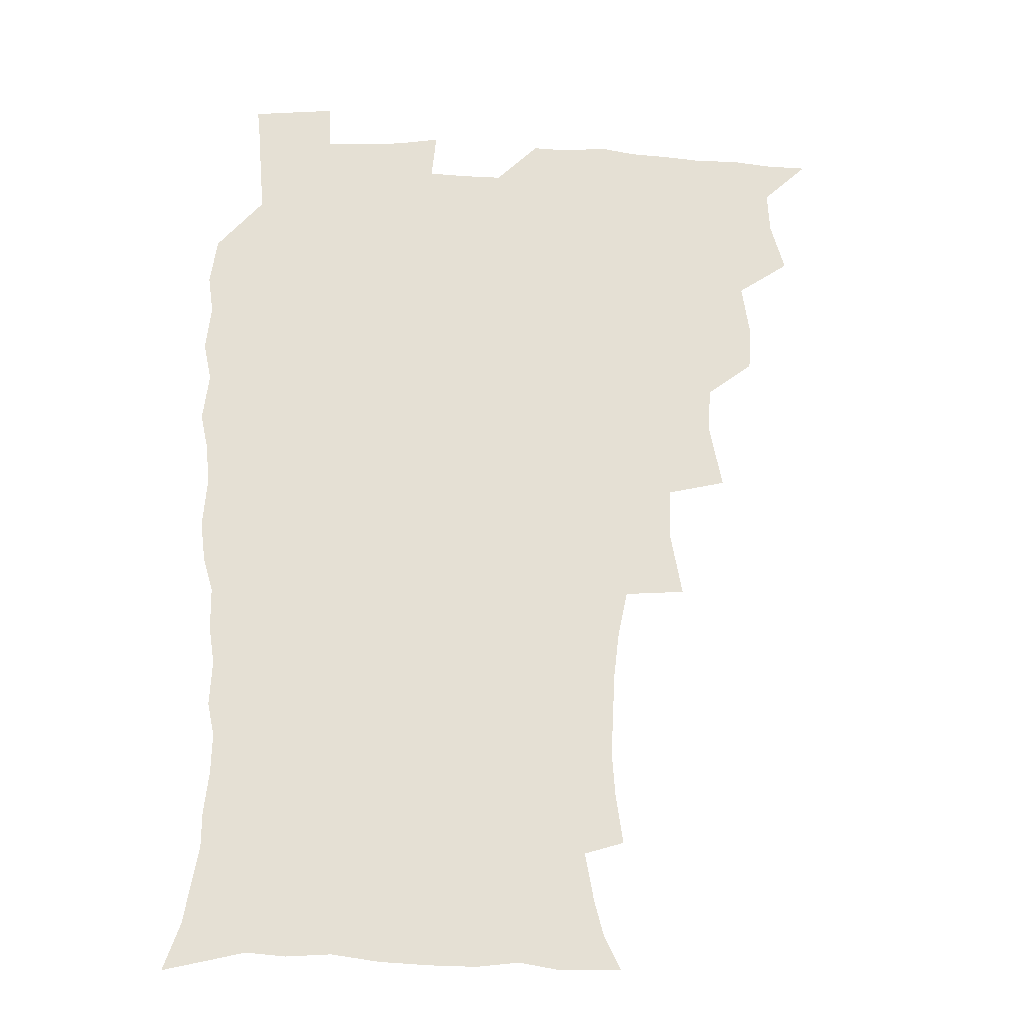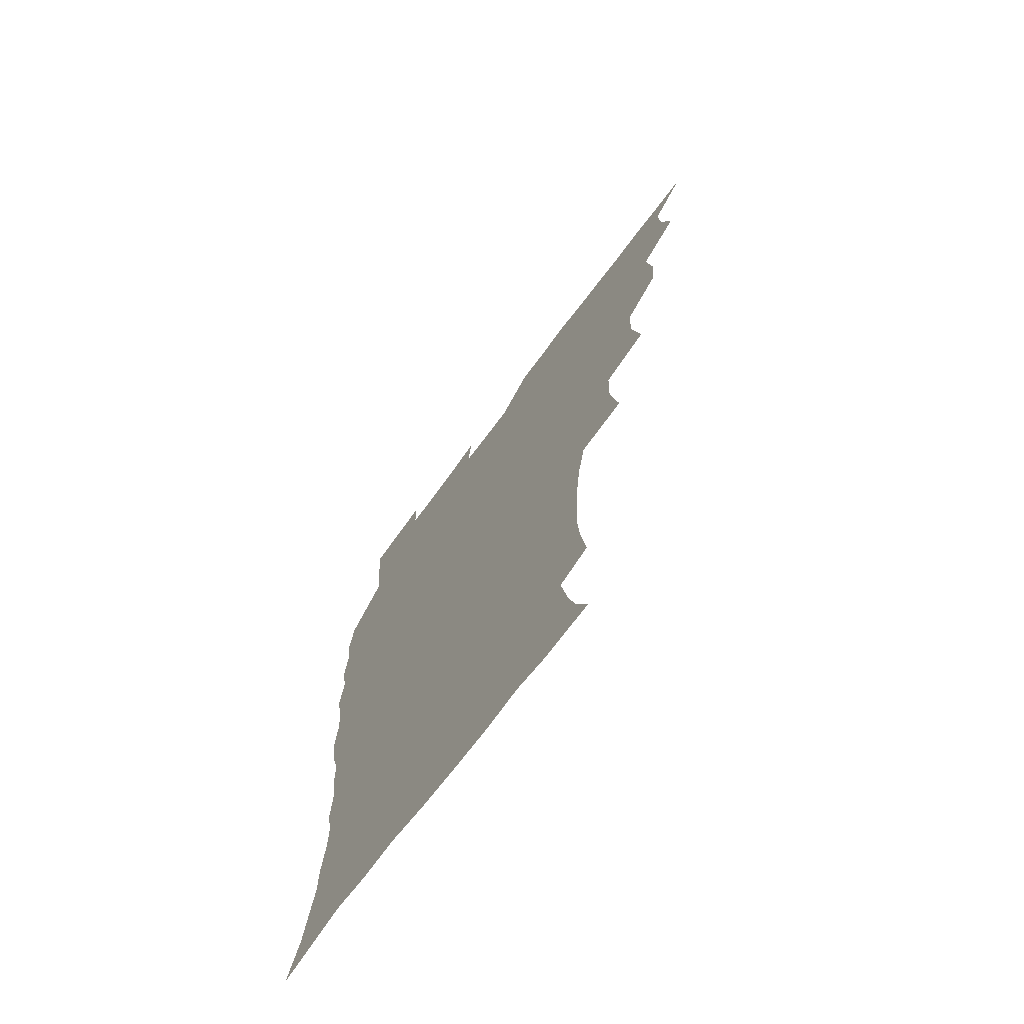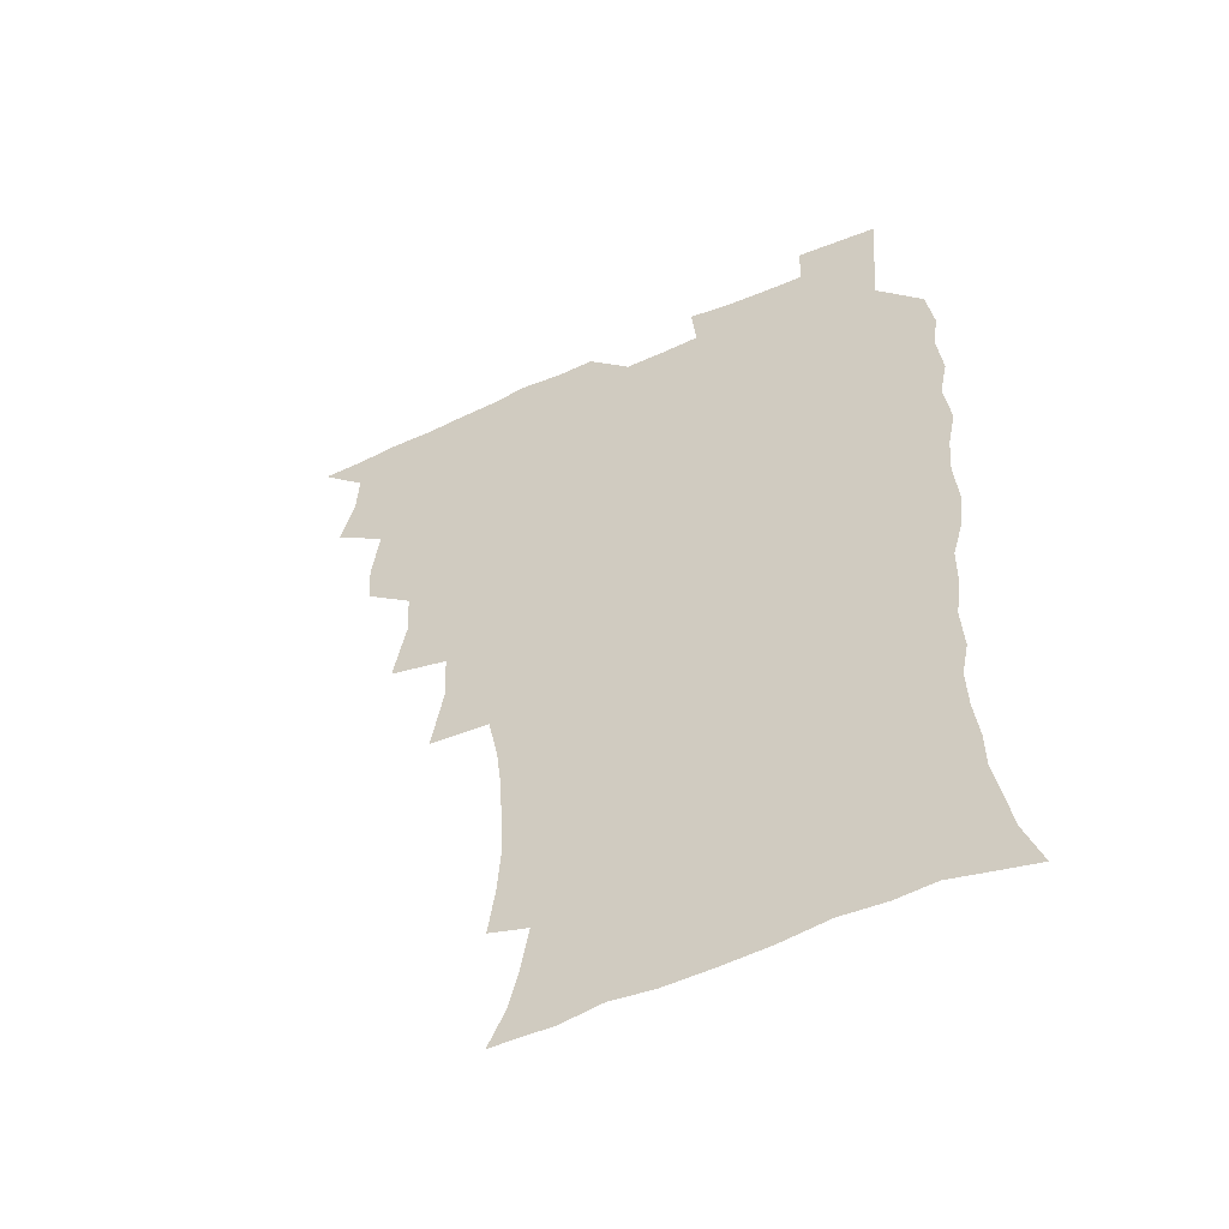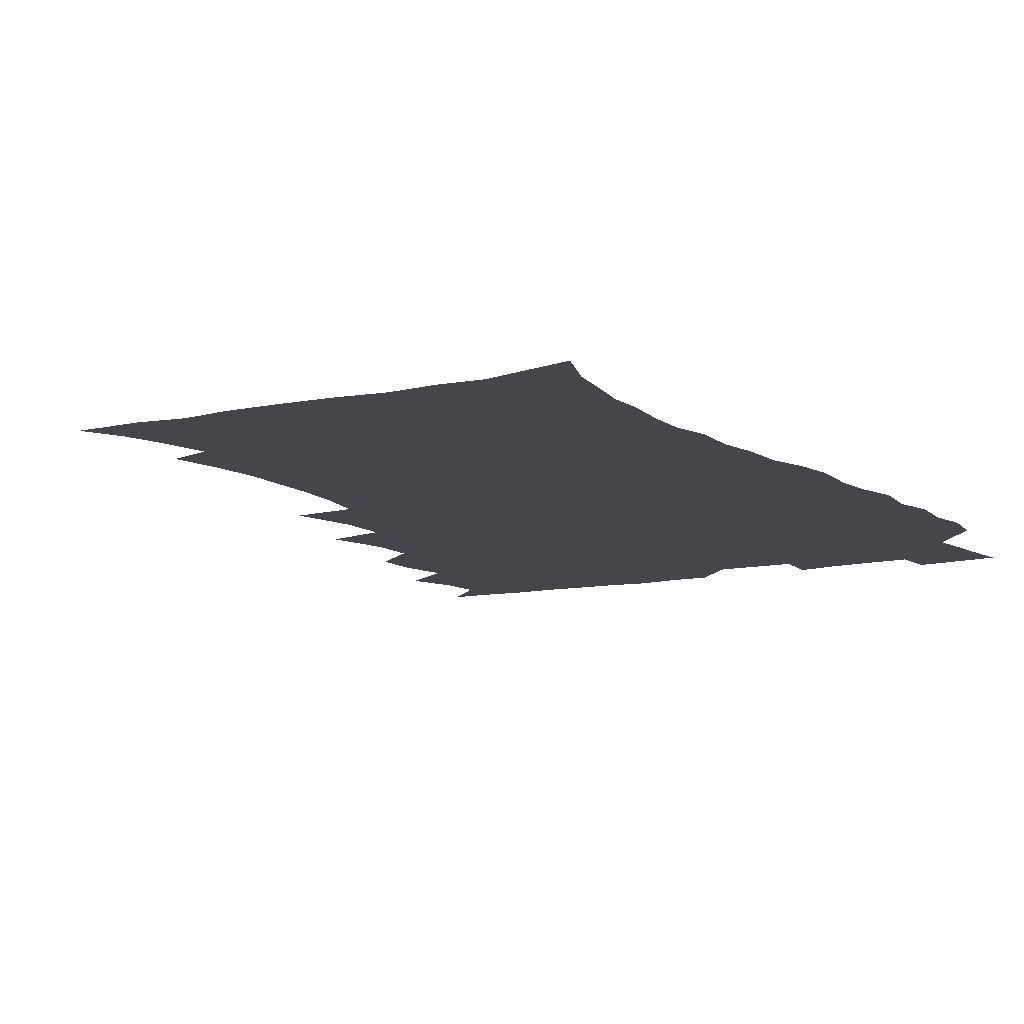
<metadata>
{"format":"obj","ext":"obj","renderer":"f3d","projection":"perspective","resolution":1024,"background":"white","views":[{"elev":-23.5,"azim":174.8,"up":"+Y"},{"elev":-70.9,"azim":-126.6,"up":"+Y"},{"elev":-53.7,"azim":25.9,"up":"+Y"},{"elev":-10.1,"azim":30.6,"up":"+Z"}]}
</metadata>
<code>
v 465.8 524.5 0
v 476.5 474.5 0
v 481.9 493 0
v 482.7 508.6 0
v 481.5 524.7 0
v 494.1 424.9 0
v 493 441.3 0
v 496.1 461.2 0
v 498.3 478.5 0
v 499.2 494 0
v 498.5 508.9 0
v 496.5 526.2 0
v 507.7 370 0
v 512.5 393.9 0
v 511.7 411.4 0
v 514 431.7 0
v 512.1 446.7 0
v 511.1 461.6 0
v 515.1 480 0
v 514.8 494.6 0
v 513.6 509.5 0
v 512.1 525.8 0
v 526 321 0
v 530.4 345.4 0
v 529.8 364.8 0
v 529.5 383.4 0
v 530.4 402.2 0
v 528.8 417.1 0
v 529.8 434.5 0
v 530 450.3 0
v 530.2 465.9 0
v 529.8 480.6 0
v 529.4 495.2 0
v 528.3 510.2 0
v 526.8 526.9 0
v 552.3 216.7 0
v 555 235.3 0
v 556.1 252.4 0
v 555.4 267.1 0
v 554.5 284.3 0
v 552.5 301.8 0
v 548.8 319.2 0
v 546.9 336.9 0
v 546 354.1 0
v 546.3 372.9 0
v 544.9 388.2 0
v 544.9 404.8 0
v 545 421 0
v 545.8 437.3 0
v 545.7 452.2 0
v 546.7 467.4 0
v 545.5 481.4 0
v 544.1 495.9 0
v 543 510.5 0
v 541.3 527.5 0
v 554.2 167.9 0
v 560.5 181.1 0
v 563.9 193.9 0
v 567.3 212.2 0
v 569.8 232 0
v 569 246.2 0
v 569.5 263.1 0
v 567.8 277 0
v 567.8 296.8 0
v 564.9 310.6 0
v 563.4 327.8 0
v 561.1 342.7 0
v 561.5 360.8 0
v 560.8 376.8 0
v 560.9 393.5 0
v 560.3 408.5 0
v 561.7 425.3 0
v 560.6 439 0
v 561.8 454.7 0
v 560.9 468.2 0
v 560 482 0
v 559.1 496.1 0
v 557.3 512.2 0
v 555.4 529.6 0
v 564.9 167.8 0
v 573.4 185.3 0
v 578.6 203.6 0
v 582 223.3 0
v 582.8 239.8 0
v 582.9 255.9 0
v 581.7 269.7 0
v 581.2 286.6 0
v 580.3 303.4 0
v 578.7 318 0
v 578 335.1 0
v 577 350.6 0
v 575.1 363.4 0
v 574.9 379.7 0
v 575.4 396.2 0
v 576.2 413.1 0
v 575.6 426.5 0
v 575.2 440.4 0
v 575.6 455.2 0
v 574.7 468.6 0
v 574.6 482.3 0
v 573.6 496.3 0
v 571.6 512.8 0
v 570.8 527.8 0
v 577 167.5 0
v 588.8 192.2 0
v 593.7 212.7 0
v 594.5 228 0
v 594.9 244 0
v 594.7 259.5 0
v 594.1 274.7 0
v 593.4 290.2 0
v 592.5 306.2 0
v 592.4 324.3 0
v 591 337.8 0
v 589.8 351.7 0
v 589.8 368.1 0
v 589 382.8 0
v 589.4 396.8 0
v 589.5 412.8 0
v 589 426.5 0
v 589.1 441 0
v 589.5 455.7 0
v 589.1 469.1 0
v 588.6 482.8 0
v 587.6 497.3 0
v 586.1 512.7 0
v 584.8 528.1 0
v 592.5 170 0
v 603.2 196.2 0
v 606.2 215.6 0
v 607.3 232.5 0
v 607.1 246.7 0
v 606.4 260.5 0
v 606.2 277 0
v 605.8 293.8 0
v 605.2 308.6 0
v 604.9 326.2 0
v 604 339.7 0
v 603.7 355.2 0
v 603 368.9 0
v 602 379.9 0
v 602.6 397.3 0
v 603.3 414.2 0
v 602.9 427.7 0
v 603.5 442.9 0
v 603.1 455.9 0
v 603 469.5 0
v 602.6 483.1 0
v 602.5 496.8 0
v 601 512 0
v 608.5 168.1 0
v 616.6 196.8 0
v 618.8 217.3 0
v 619.3 233 0
v 619.4 249.2 0
v 619 263.7 0
v 618.7 280.4 0
v 618.1 293.5 0
v 617.6 311.2 0
v 617.5 326.4 0
v 616.9 340.9 0
v 616.8 355.9 0
v 616.7 371.5 0
v 616.7 385.1 0
v 616.5 399.4 0
v 616.6 415 0
v 616.5 428 0
v 616.8 442.8 0
v 617.1 456.5 0
v 617.4 469.8 0
v 617.2 483.1 0
v 616.6 497.3 0
v 615.8 512 0
v 626.4 168.4 0
v 630.4 195.7 0
v 631.3 215.5 0
v 631.6 234 0
v 631.5 249.7 0
v 631.3 264.9 0
v 630.9 280.7 0
v 630.7 295.4 0
v 630.4 308.7 0
v 629.8 327.4 0
v 629.9 339.3 0
v 629.6 356.1 0
v 629.8 370.5 0
v 629.8 385.6 0
v 629.8 399.5 0
v 629.8 414.5 0
v 630.1 428.7 0
v 630.3 442.6 0
v 630.5 456.3 0
v 630.7 469.9 0
v 631 483.1 0
v 631.1 496.9 0
v 630.3 512.4 0
v 628.5 529.9 0
v 644.7 169.3 0
v 644.6 197.6 0
v 644.2 217.4 0
v 644.1 232.5 0
v 643.9 248.4 0
v 643.6 264.7 0
v 643.1 280.5 0
v 642.8 297.9 0
v 642.9 310.2 0
v 642.3 327.2 0
v 642.6 341 0
v 642.6 355.1 0
v 642.8 370.1 0
v 642.9 384.8 0
v 643.1 399.1 0
v 643.2 413.6 0
v 643.5 428.3 0
v 643.7 442.2 0
v 644.2 455.7 0
v 644.5 469.3 0
v 644.9 483 0
v 645.2 496.9 0
v 645.3 511.3 0
v 644.6 527.1 0
v 662.7 171.8 0
v 658.8 196.8 0
v 657.4 215.2 0
v 656.4 232.4 0
v 657 245.3 0
v 655.6 264.3 0
v 656.4 276.8 0
v 655.2 295.3 0
v 655.1 310.6 0
v 655.1 325.3 0
v 655 340.8 0
v 655.3 354.8 0
v 656.5 367.8 0
v 656.6 382.5 0
v 656.7 397.3 0
v 657 411.2 0
v 656.6 428 0
v 656.9 442.1 0
v 657.7 455.7 0
v 658.1 469.4 0
v 658.8 482.8 0
v 659.3 496.5 0
v 659.7 510.8 0
v 659.7 525.9 0
v 679.5 170.6 0
v 673.1 195.1 0
v 671.2 212 0
v 670.3 227.6 0
v 669.3 244.5 0
v 668.6 260.7 0
v 668.5 275.8 0
v 667.4 293.7 0
v 667.7 307.9 0
v 669.3 320.5 0
v 668.7 337 0
v 669.9 350.1 0
v 669.4 366.6 0
v 669.6 381.7 0
v 670 396.1 0
v 669.8 411.6 0
v 671.4 424.9 0
v 672.2 438.8 0
v 671.7 454.1 0
v 672 468.3 0
v 672.9 482 0
v 673.4 496.1 0
v 674.1 510.6 0
v 674.8 525.2 0
v 675.2 542 0
v 694.3 171.8 0
v 687 193.2 0
v 684.9 208.8 0
v 683 225.6 0
v 682.6 240.2 0
v 681.1 257.7 0
v 680.6 273.8 0
v 680.7 288.8 0
v 682 302.1 0
v 681.3 319.4 0
v 682.4 333.1 0
v 682.4 348.8 0
v 683.1 363.1 0
v 683.5 378.2 0
v 684.8 392.1 0
v 685.1 407.3 0
v 686.5 421.1 0
v 685.6 437.6 0
v 687 451.2 0
v 686.7 466.4 0
v 686.5 481.6 0
v 687.5 495.3 0
v 688.8 509.5 0
v 689.8 524.4 0
v 690.5 540.3 0
v 710 168.1 0
v 702.2 188.8 0
v 698.7 205.1 0
v 697.6 219.4 0
v 695.5 236 0
v 695 251.1 0
v 694.5 266.8 0
v 694.9 281.8 0
v 694.8 297.5 0
v 694.8 313.5 0
v 697 326.7 0
v 698.2 341.4 0
v 697 358.4 0
v 700.5 370.9 0
v 700.2 386.9 0
v 699.2 403.6 0
v 701.3 417.4 0
v 700.8 433.5 0
v 701.8 448.2 0
v 701.8 463.5 0
v 701.1 479.1 0
v 702.6 493.1 0
v 703.9 508.2 0
v 705 523.5 0
v 706.4 538.5 0
v 724.6 164.8 0
v 718.1 182.7 0
v 715.7 196.6 0
v 713 211.6 0
v 712.9 224.5 0
v 711 240.5 0
v 710.5 255.5 0
v 713.1 267.9 0
v 712.2 284.9 0
v 714.2 299 0
v 714.4 315.2 0
v 718.1 328.3 0
v 720 343.3 0
v 718.4 361.1 0
v 719.5 376.5 0
v 722.6 390.8 0
v 720.2 409 0
v 723.1 423.3 0
v 721.1 440.7 0
v 723 455.2 0
v 720.3 472.7 0
f 4 5 1
f 8 9 2
f 2 9 3
f 9 10 3
f 3 10 4
f 10 11 4
f 4 11 5
f 11 12 5
f 15 16 6
f 6 16 7
f 16 17 7
f 7 17 8
f 17 18 8
f 8 18 9
f 18 19 9
f 9 19 10
f 19 20 10
f 10 20 11
f 20 21 11
f 11 21 12
f 21 22 12
f 25 26 13
f 13 26 14
f 26 27 14
f 14 27 15
f 27 28 15
f 15 28 16
f 28 29 16
f 16 29 17
f 29 30 17
f 17 30 18
f 30 31 18
f 18 31 19
f 31 32 19
f 19 32 20
f 32 33 20
f 20 33 21
f 33 34 21
f 21 34 22
f 34 35 22
f 42 43 23
f 23 43 24
f 43 44 24
f 24 44 25
f 44 45 25
f 25 45 26
f 45 46 26
f 26 46 27
f 46 47 27
f 27 47 28
f 47 48 28
f 28 48 29
f 48 49 29
f 29 49 30
f 49 50 30
f 30 50 31
f 50 51 31
f 31 51 32
f 51 52 32
f 32 52 33
f 52 53 33
f 33 53 34
f 53 54 34
f 34 54 35
f 54 55 35
f 59 60 36
f 36 60 37
f 60 61 37
f 37 61 38
f 61 62 38
f 38 62 39
f 62 63 39
f 39 63 40
f 63 64 40
f 40 64 41
f 64 65 41
f 41 65 42
f 65 66 42
f 42 66 43
f 66 67 43
f 43 67 44
f 67 68 44
f 44 68 45
f 68 69 45
f 45 69 46
f 69 70 46
f 46 70 47
f 70 71 47
f 47 71 48
f 71 72 48
f 48 72 49
f 72 73 49
f 49 73 50
f 73 74 50
f 50 74 51
f 74 75 51
f 51 75 52
f 75 76 52
f 52 76 53
f 76 77 53
f 53 77 54
f 77 78 54
f 54 78 55
f 78 79 55
f 56 80 57
f 80 81 57
f 57 81 58
f 81 82 58
f 58 82 59
f 82 83 59
f 59 83 60
f 83 84 60
f 60 84 61
f 84 85 61
f 61 85 62
f 85 86 62
f 62 86 63
f 86 87 63
f 63 87 64
f 87 88 64
f 64 88 65
f 88 89 65
f 65 89 66
f 89 90 66
f 66 90 67
f 90 91 67
f 67 91 68
f 91 92 68
f 68 92 69
f 92 93 69
f 69 93 70
f 93 94 70
f 70 94 71
f 94 95 71
f 71 95 72
f 95 96 72
f 72 96 73
f 96 97 73
f 73 97 74
f 97 98 74
f 74 98 75
f 98 99 75
f 75 99 76
f 99 100 76
f 76 100 77
f 100 101 77
f 77 101 78
f 101 102 78
f 78 102 79
f 102 103 79
f 80 104 81
f 104 105 81
f 81 105 82
f 105 106 82
f 82 106 83
f 106 107 83
f 83 107 84
f 107 108 84
f 84 108 85
f 108 109 85
f 85 109 86
f 109 110 86
f 86 110 87
f 110 111 87
f 87 111 88
f 111 112 88
f 88 112 89
f 112 113 89
f 89 113 90
f 113 114 90
f 90 114 91
f 114 115 91
f 91 115 92
f 115 116 92
f 92 116 93
f 116 117 93
f 93 117 94
f 117 118 94
f 94 118 95
f 118 119 95
f 95 119 96
f 119 120 96
f 96 120 97
f 120 121 97
f 97 121 98
f 121 122 98
f 98 122 99
f 122 123 99
f 99 123 100
f 123 124 100
f 100 124 101
f 124 125 101
f 101 125 102
f 125 126 102
f 102 126 103
f 126 127 103
f 104 128 105
f 128 129 105
f 105 129 106
f 129 130 106
f 106 130 107
f 130 131 107
f 107 131 108
f 131 132 108
f 108 132 109
f 132 133 109
f 109 133 110
f 133 134 110
f 110 134 111
f 134 135 111
f 111 135 112
f 135 136 112
f 112 136 113
f 136 137 113
f 113 137 114
f 137 138 114
f 114 138 115
f 138 139 115
f 115 139 116
f 139 140 116
f 116 140 117
f 140 141 117
f 117 141 118
f 141 142 118
f 118 142 119
f 142 143 119
f 119 143 120
f 143 144 120
f 120 144 121
f 144 145 121
f 121 145 122
f 145 146 122
f 122 146 123
f 146 147 123
f 123 147 124
f 147 148 124
f 124 148 125
f 148 149 125
f 125 149 126
f 149 150 126
f 126 150 127
f 128 151 129
f 151 152 129
f 129 152 130
f 152 153 130
f 130 153 131
f 153 154 131
f 131 154 132
f 154 155 132
f 132 155 133
f 155 156 133
f 133 156 134
f 156 157 134
f 134 157 135
f 157 158 135
f 135 158 136
f 158 159 136
f 136 159 137
f 159 160 137
f 137 160 138
f 160 161 138
f 138 161 139
f 161 162 139
f 139 162 140
f 162 163 140
f 140 163 141
f 163 164 141
f 141 164 142
f 164 165 142
f 142 165 143
f 165 166 143
f 143 166 144
f 166 167 144
f 144 167 145
f 167 168 145
f 145 168 146
f 168 169 146
f 146 169 147
f 169 170 147
f 147 170 148
f 170 171 148
f 148 171 149
f 171 172 149
f 149 172 150
f 172 173 150
f 151 174 152
f 174 175 152
f 152 175 153
f 175 176 153
f 153 176 154
f 176 177 154
f 154 177 155
f 177 178 155
f 155 178 156
f 178 179 156
f 156 179 157
f 179 180 157
f 157 180 158
f 180 181 158
f 158 181 159
f 181 182 159
f 159 182 160
f 182 183 160
f 160 183 161
f 183 184 161
f 161 184 162
f 184 185 162
f 162 185 163
f 185 186 163
f 163 186 164
f 186 187 164
f 164 187 165
f 187 188 165
f 165 188 166
f 188 189 166
f 166 189 167
f 189 190 167
f 167 190 168
f 190 191 168
f 168 191 169
f 191 192 169
f 169 192 170
f 192 193 170
f 170 193 171
f 193 194 171
f 171 194 172
f 194 195 172
f 172 195 173
f 195 196 173
f 174 198 175
f 198 199 175
f 175 199 176
f 199 200 176
f 176 200 177
f 200 201 177
f 177 201 178
f 201 202 178
f 178 202 179
f 202 203 179
f 179 203 180
f 203 204 180
f 180 204 181
f 204 205 181
f 181 205 182
f 205 206 182
f 182 206 183
f 206 207 183
f 183 207 184
f 207 208 184
f 184 208 185
f 208 209 185
f 185 209 186
f 209 210 186
f 186 210 187
f 210 211 187
f 187 211 188
f 211 212 188
f 188 212 189
f 212 213 189
f 189 213 190
f 213 214 190
f 190 214 191
f 214 215 191
f 191 215 192
f 215 216 192
f 192 216 193
f 216 217 193
f 193 217 194
f 217 218 194
f 194 218 195
f 218 219 195
f 195 219 196
f 219 220 196
f 196 220 197
f 220 221 197
f 198 222 199
f 222 223 199
f 199 223 200
f 223 224 200
f 200 224 201
f 224 225 201
f 201 225 202
f 225 226 202
f 202 226 203
f 226 227 203
f 203 227 204
f 227 228 204
f 204 228 205
f 228 229 205
f 205 229 206
f 229 230 206
f 206 230 207
f 230 231 207
f 207 231 208
f 231 232 208
f 208 232 209
f 232 233 209
f 209 233 210
f 233 234 210
f 210 234 211
f 234 235 211
f 211 235 212
f 235 236 212
f 212 236 213
f 236 237 213
f 213 237 214
f 237 238 214
f 214 238 215
f 238 239 215
f 215 239 216
f 239 240 216
f 216 240 217
f 240 241 217
f 217 241 218
f 241 242 218
f 218 242 219
f 242 243 219
f 219 243 220
f 243 244 220
f 220 244 221
f 244 245 221
f 222 246 223
f 246 247 223
f 223 247 224
f 247 248 224
f 224 248 225
f 248 249 225
f 225 249 226
f 249 250 226
f 226 250 227
f 250 251 227
f 227 251 228
f 251 252 228
f 228 252 229
f 252 253 229
f 229 253 230
f 253 254 230
f 230 254 231
f 254 255 231
f 231 255 232
f 255 256 232
f 232 256 233
f 256 257 233
f 233 257 234
f 257 258 234
f 234 258 235
f 258 259 235
f 235 259 236
f 259 260 236
f 236 260 237
f 260 261 237
f 237 261 238
f 261 262 238
f 238 262 239
f 262 263 239
f 239 263 240
f 263 264 240
f 240 264 241
f 264 265 241
f 241 265 242
f 265 266 242
f 242 266 243
f 266 267 243
f 243 267 244
f 267 268 244
f 244 268 245
f 268 269 245
f 246 271 247
f 271 272 247
f 247 272 248
f 272 273 248
f 248 273 249
f 273 274 249
f 249 274 250
f 274 275 250
f 250 275 251
f 275 276 251
f 251 276 252
f 276 277 252
f 252 277 253
f 277 278 253
f 253 278 254
f 278 279 254
f 254 279 255
f 279 280 255
f 255 280 256
f 280 281 256
f 256 281 257
f 281 282 257
f 257 282 258
f 282 283 258
f 258 283 259
f 283 284 259
f 259 284 260
f 284 285 260
f 260 285 261
f 285 286 261
f 261 286 262
f 286 287 262
f 262 287 263
f 287 288 263
f 263 288 264
f 288 289 264
f 264 289 265
f 289 290 265
f 265 290 266
f 290 291 266
f 266 291 267
f 291 292 267
f 267 292 268
f 292 293 268
f 268 293 269
f 293 294 269
f 269 294 270
f 294 295 270
f 271 296 272
f 296 297 272
f 272 297 273
f 297 298 273
f 273 298 274
f 298 299 274
f 274 299 275
f 299 300 275
f 275 300 276
f 300 301 276
f 276 301 277
f 301 302 277
f 277 302 278
f 302 303 278
f 278 303 279
f 303 304 279
f 279 304 280
f 304 305 280
f 280 305 281
f 305 306 281
f 281 306 282
f 306 307 282
f 282 307 283
f 307 308 283
f 283 308 284
f 308 309 284
f 284 309 285
f 309 310 285
f 285 310 286
f 310 311 286
f 286 311 287
f 311 312 287
f 287 312 288
f 312 313 288
f 288 313 289
f 313 314 289
f 289 314 290
f 314 315 290
f 290 315 291
f 315 316 291
f 291 316 292
f 316 317 292
f 292 317 293
f 317 318 293
f 293 318 294
f 318 319 294
f 294 319 295
f 319 320 295
f 296 321 297
f 321 322 297
f 297 322 298
f 322 323 298
f 298 323 299
f 323 324 299
f 299 324 300
f 324 325 300
f 300 325 301
f 325 326 301
f 301 326 302
f 326 327 302
f 302 327 303
f 327 328 303
f 303 328 304
f 328 329 304
f 304 329 305
f 329 330 305
f 305 330 306
f 330 331 306
f 306 331 307
f 331 332 307
f 307 332 308
f 332 333 308
f 308 333 309
f 333 334 309
f 309 334 310
f 334 335 310
f 310 335 311
f 335 336 311
f 311 336 312
f 336 337 312
f 312 337 313
f 337 338 313
f 313 338 314
f 338 339 314
f 314 339 315
f 339 340 315
f 315 340 316
f 340 341 316
f 316 341 317

</code>
